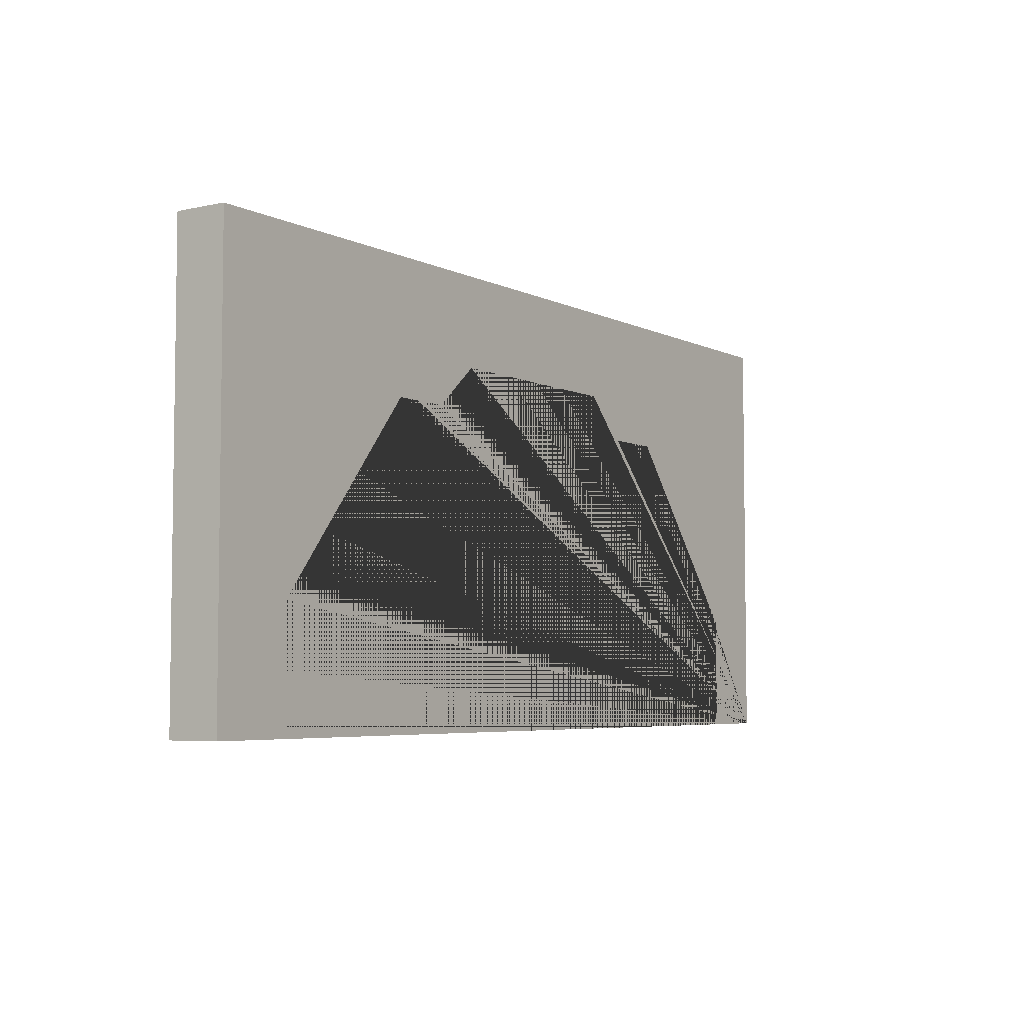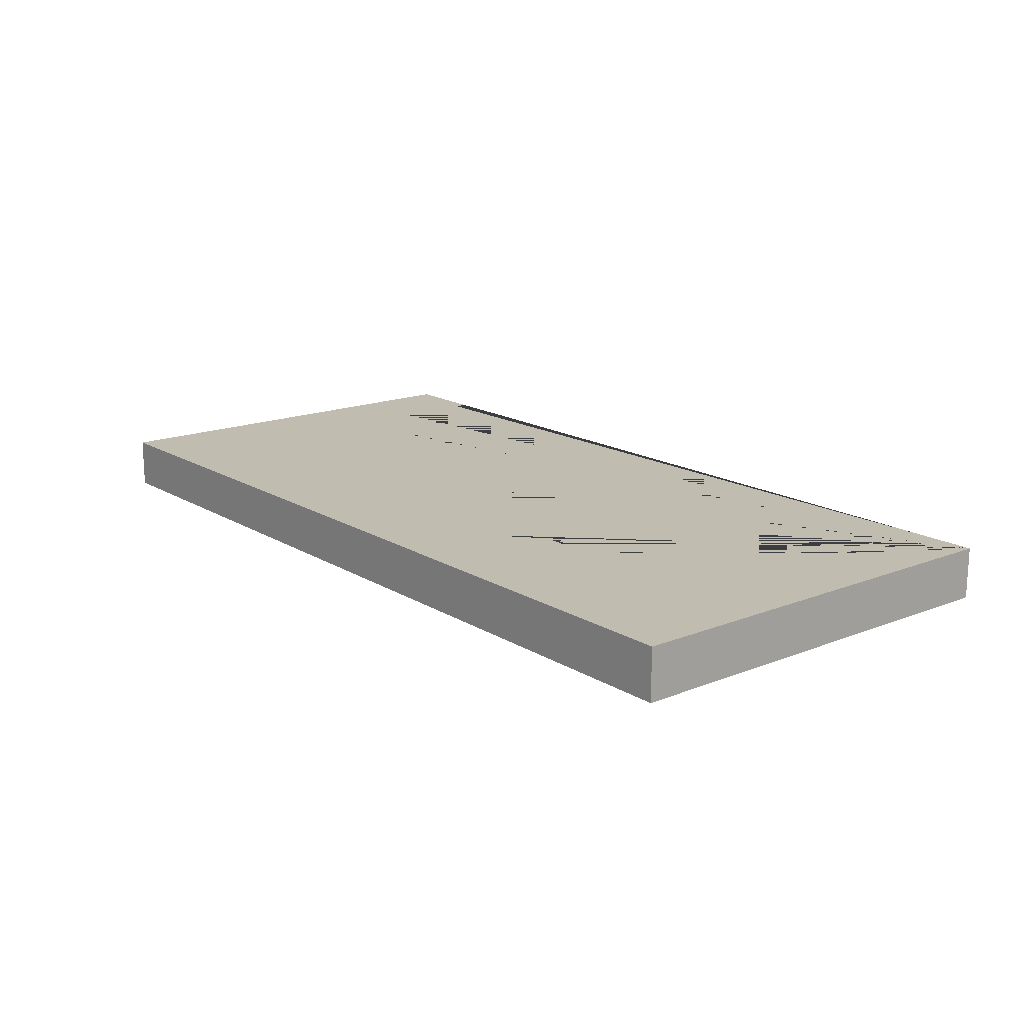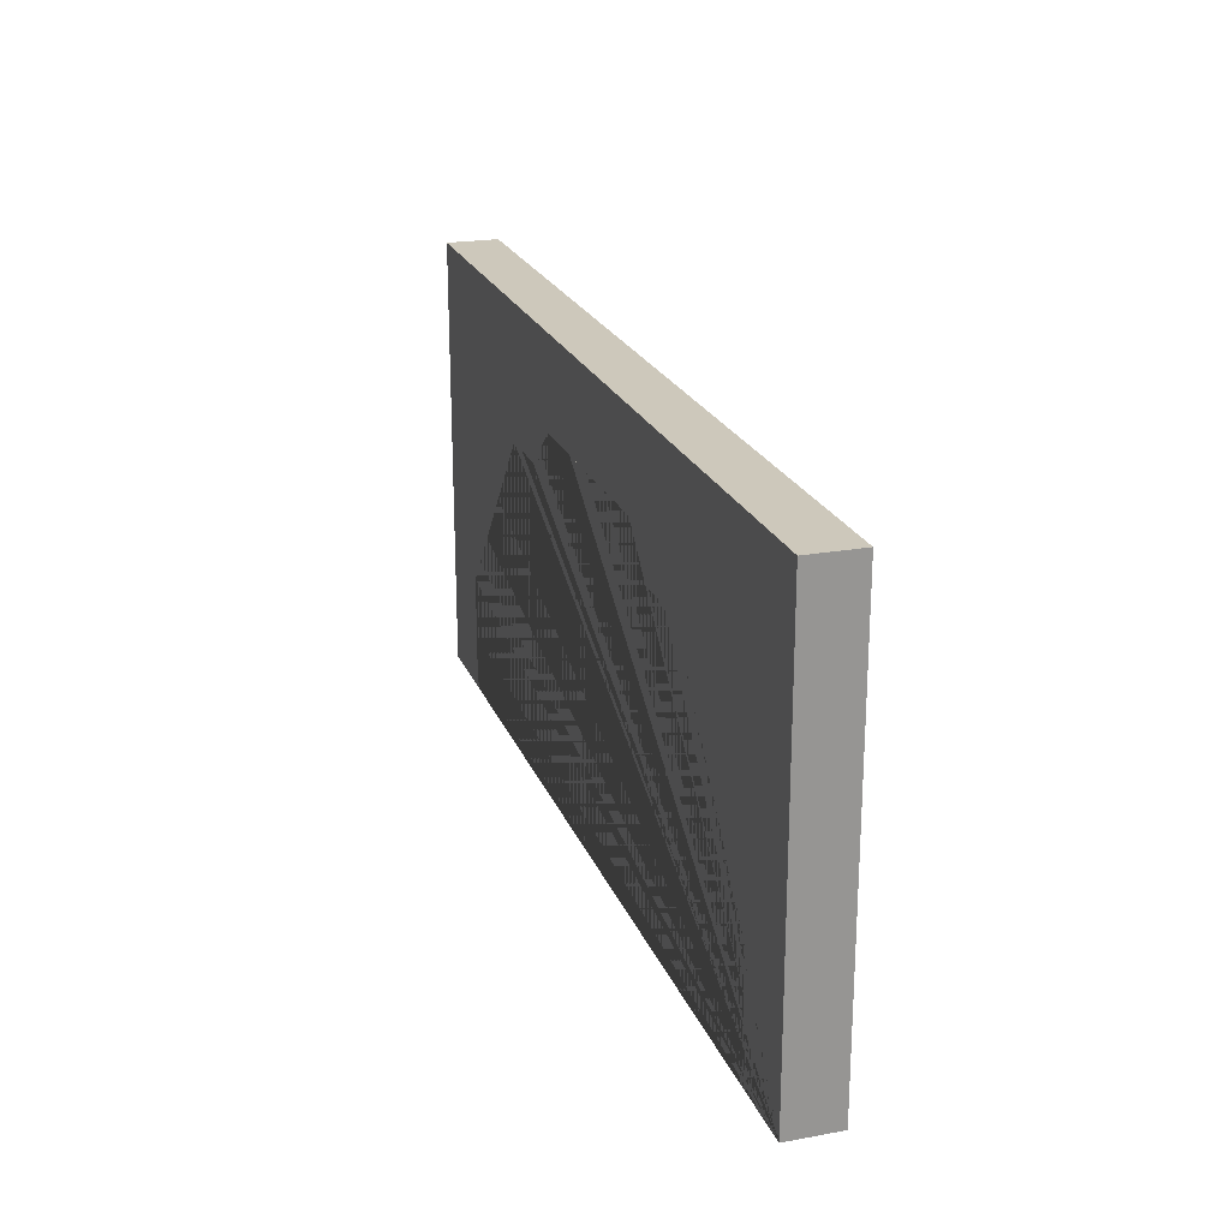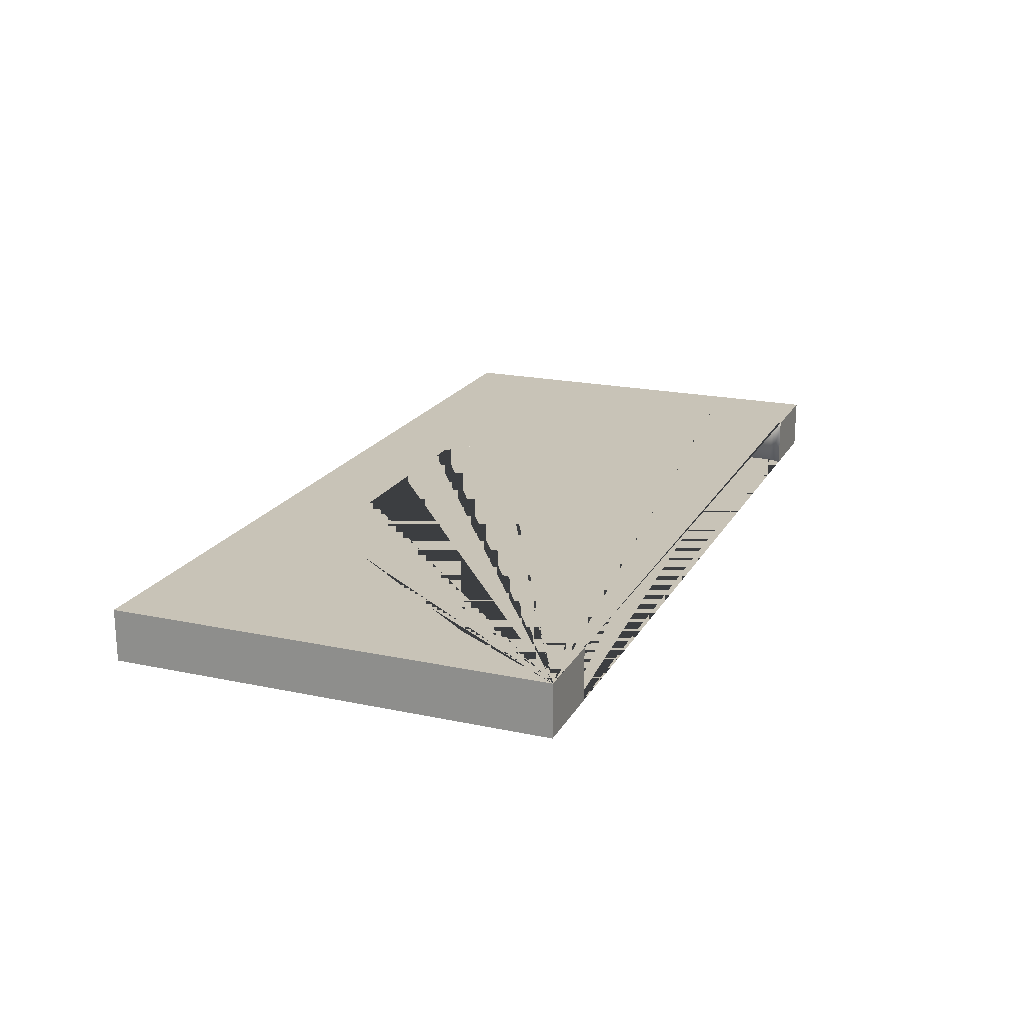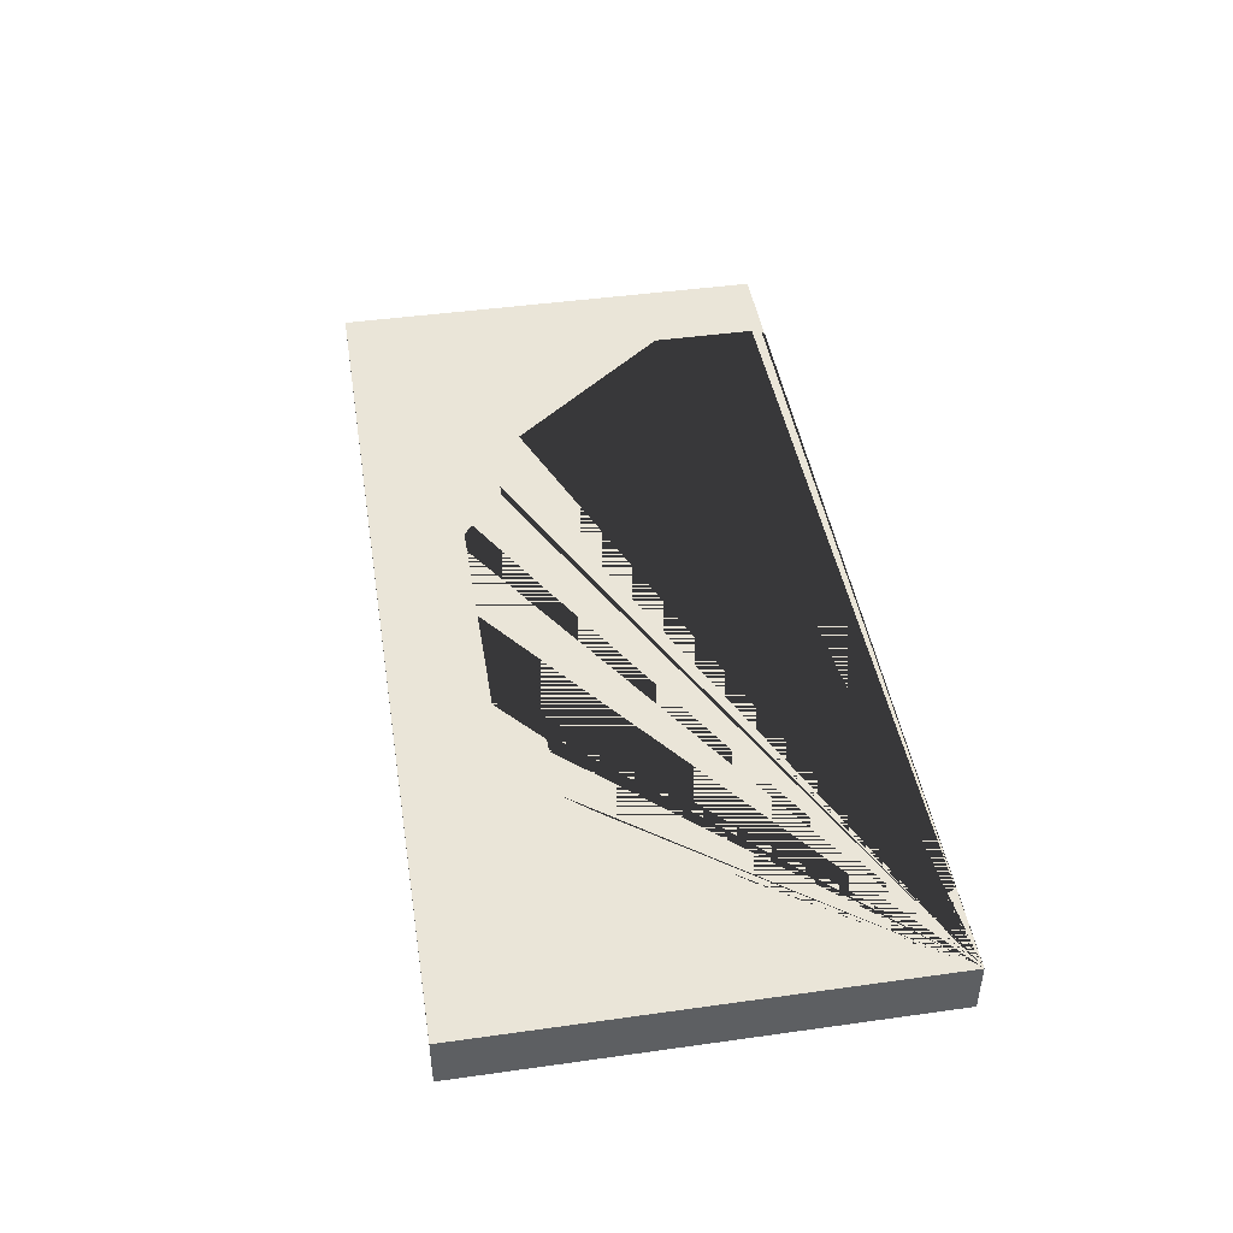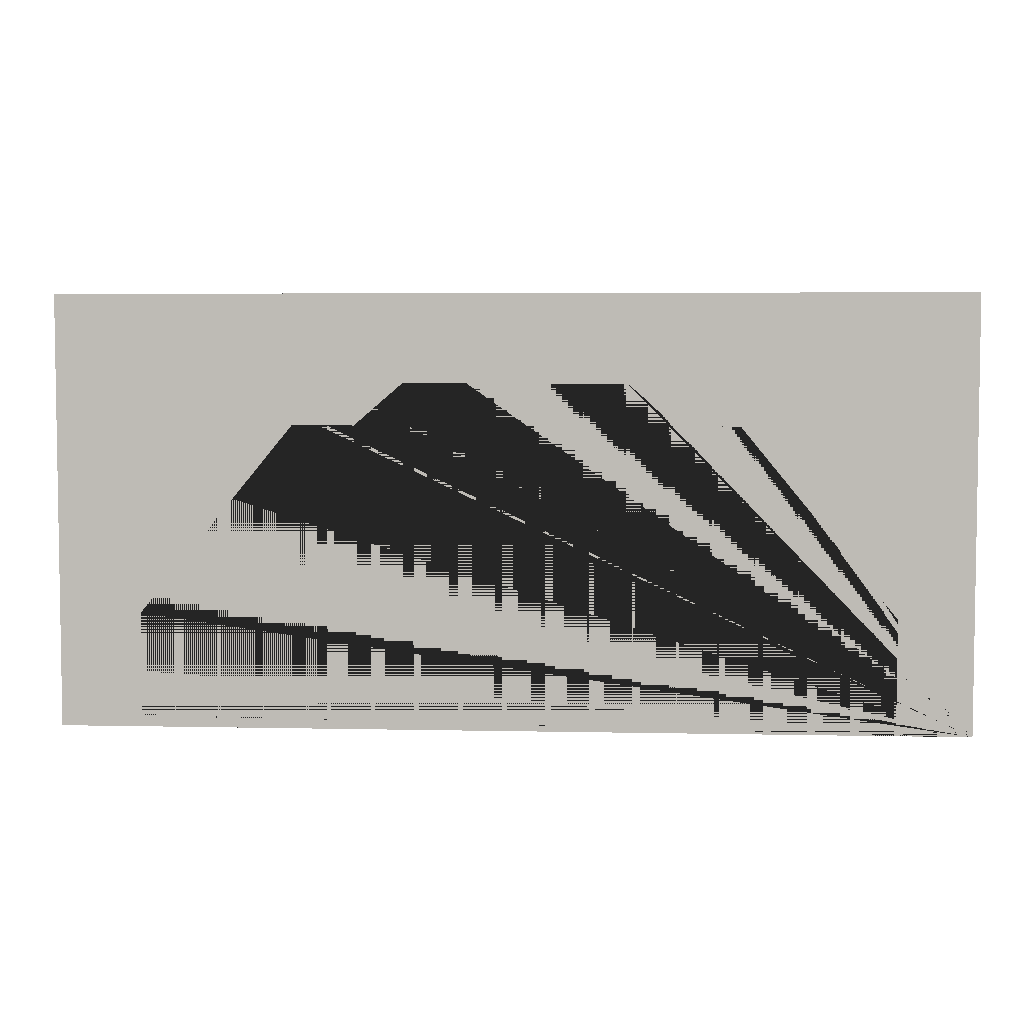
<metadata>
{"format":"obj","ext":"obj","renderer":"f3d","projection":"perspective","resolution":1024,"background":"white","views":[{"elev":-5.1,"azim":124.1,"up":"+Y"},{"elev":16.4,"azim":-129.1,"up":"+Z"},{"elev":21.9,"azim":-107.7,"up":"+Y"},{"elev":19.6,"azim":-68.4,"up":"+Z"},{"elev":45.0,"azim":-99.2,"up":"+Z"},{"elev":4.8,"azim":-176.1,"up":"+Y"}]}
</metadata>
<code>
o Plane.7012_Plane.012
v 35.28 1.145 41.38
v 55.23 1.145 41.38
v 35.28 1.145 42.51
v 55.23 1.145 42.51
v 52.33 5.008 42.51
v 52.57 4.72 42.51
v 52.33 5.008 41.38
v 52.96 4.247 41.38
v 53.42 3.678 42.51
v 53.42 3.678 41.38
v 53.42 1.417 42.51
v 53.42 3.189 42.51
v 53.42 1.417 41.38
v 53.42 2.383 41.38
v 53.32 1.202 42.51
v 53.29 1.145 42.51
v 53.29 1.145 42.33
v 53.29 1.145 41.38
v 50.53 7.211 42.51
v 51.35 6.209 41.38
v 50.03 7.819 42.51
v 50.03 7.819 41.38
v 48.96 7.819 42.51
v 49.44 7.819 41.38
v 48.66 7.819 42.51
v 48.66 7.819 41.38
v 47.6 8.734 42.51
v 47.83 8.536 42.51
v 48.21 8.21 41.38
v 47.6 8.734 41.38
v 47.08 8.734 42.51
v 46.21 8.734 41.38
v 45.17 8.734 42.51
v 45.17 8.734 41.38
v 42.73 8.734 42.51
v 43.26 8.734 42.51
v 42.73 8.734 41.38
v 44.13 8.734 41.38
v 41.67 7.819 42.51
v 41.38 7.819 42.51
v 41.67 7.819 41.38
v 40.89 7.819 41.38
v 40.31 7.819 42.51
v 40.31 7.819 41.38
v 42.5 8.536 42.51
v 42.12 8.21 41.38
v 39.81 7.211 42.51
v 38.99 6.209 41.38
v 38 5.008 42.51
v 38 5.008 41.38
v 36.91 3.678 42.51
v 37.76 4.72 42.51
v 36.91 3.678 41.38
v 37.38 4.247 41.38
v 36.91 1.417 42.51
v 36.91 3.189 42.51
v 36.91 1.417 41.38
v 36.91 2.383 41.38
v 37.01 1.202 42.51
v 37.04 1.145 41.38
v 37.04 1.145 42.33
v 37.04 1.145 42.51
v 35.28 10.67 42.51
v 35.28 10.67 41.38
v 55.23 10.67 42.51
v 55.23 10.67 41.38
f 1 64 66 2 18 13 14 10 8 7 20 22 24 26 29 30 32 34 38 37 46 41 42 44 48 50 54 53 58 57 60
f 3 62 59 55 56 51 52 49 47 43 40 39 45 35 36 33 31 27 28 25 23 21 19 5 6 9 12 11 15 16 4 65 63
f 1 60 61 62 3
f 16 17 18 2 4
f 2 66 65 4
f 63 64 1 3
f 64 63 65 66
f 58 56 55 57
f 32 31 33 34
f 59 61 60 57 55
f 15 17 16
f 42 40 43 44
f 36 38 34 33
f 23 24 22 21
f 8 6 5 7
f 38 36 35 37
f 14 12 9 10
f 17 15 11 13 18
f 48 47 49 50
f 19 20 7 5
f 56 58 53 51
f 61 59 62
f 6 8 10 9
f 24 23 25 26
f 31 32 30 27
f 47 48 44 43
f 45 46 37 35
f 28 29 26 25
f 40 42 41 39
f 20 19 21 22
f 12 14 13 11
f 29 28 27 30
f 54 52 51 53
f 52 54 50 49
f 46 45 39 41

</code>
